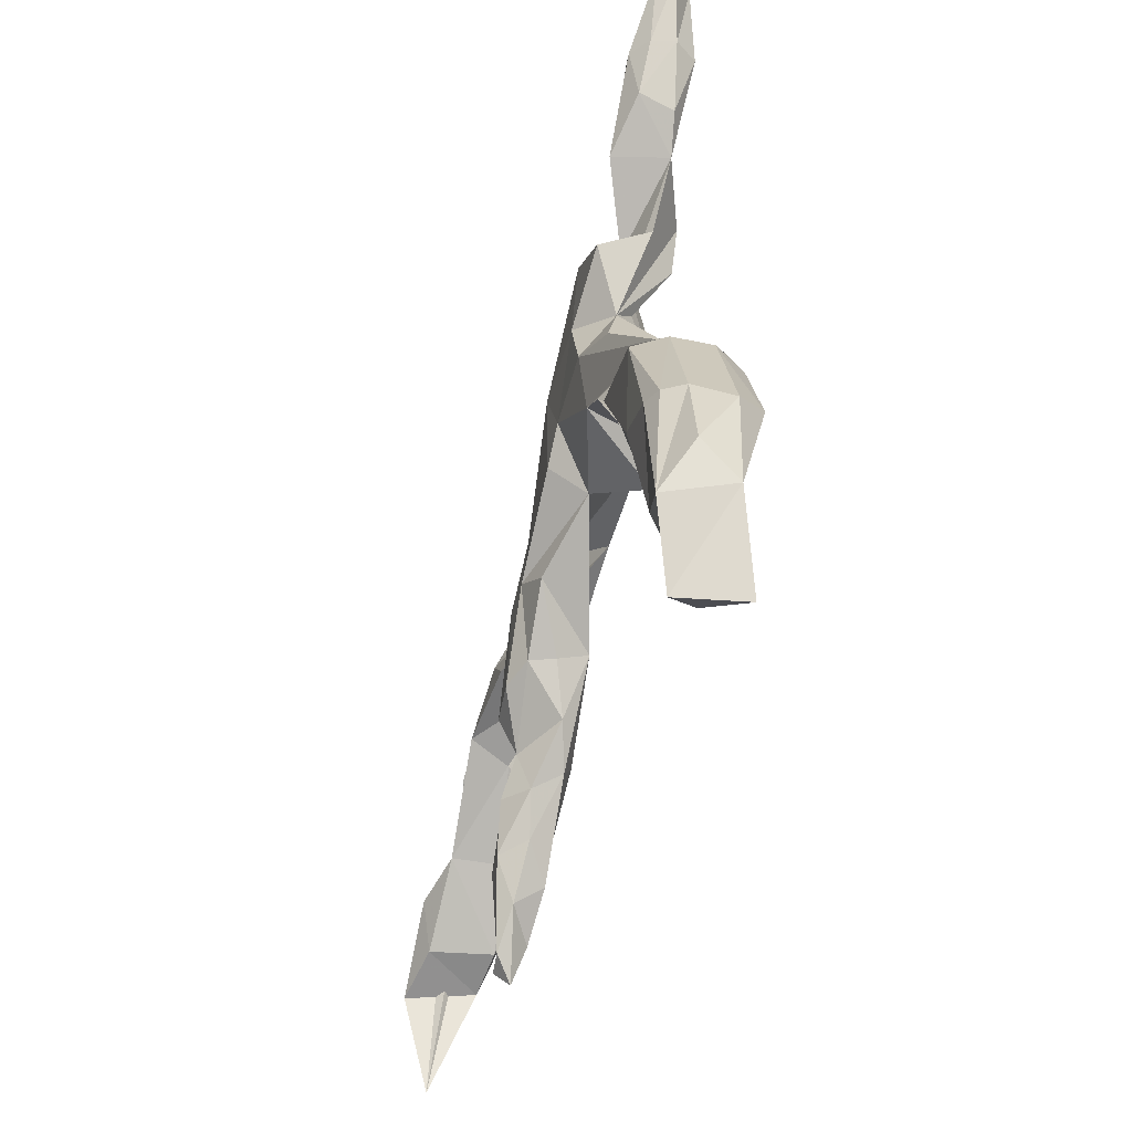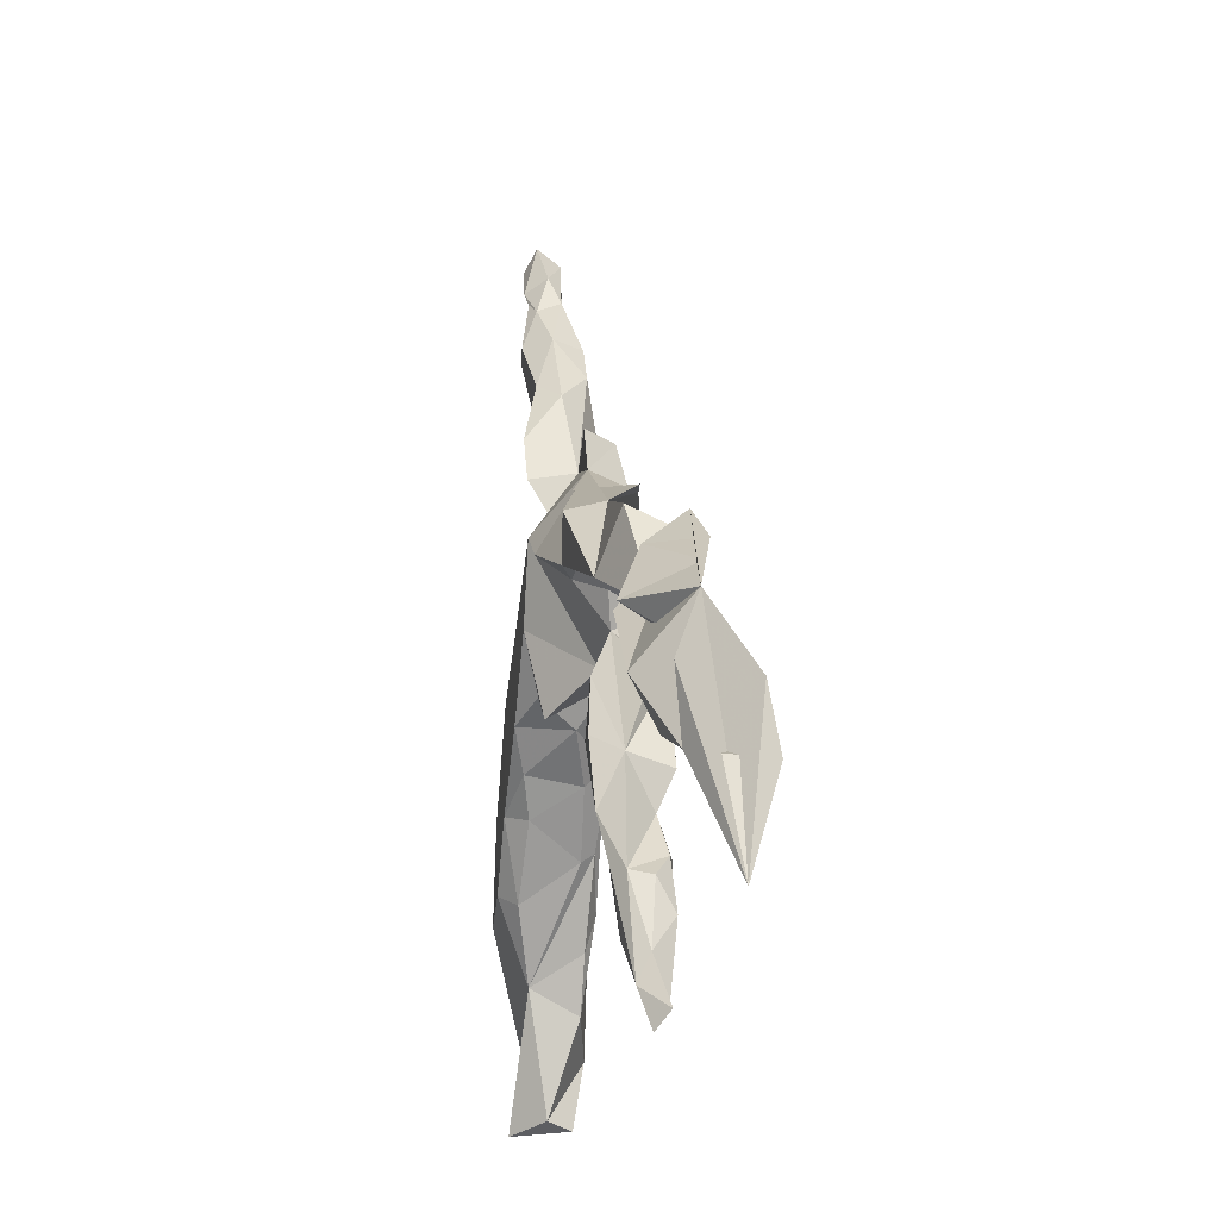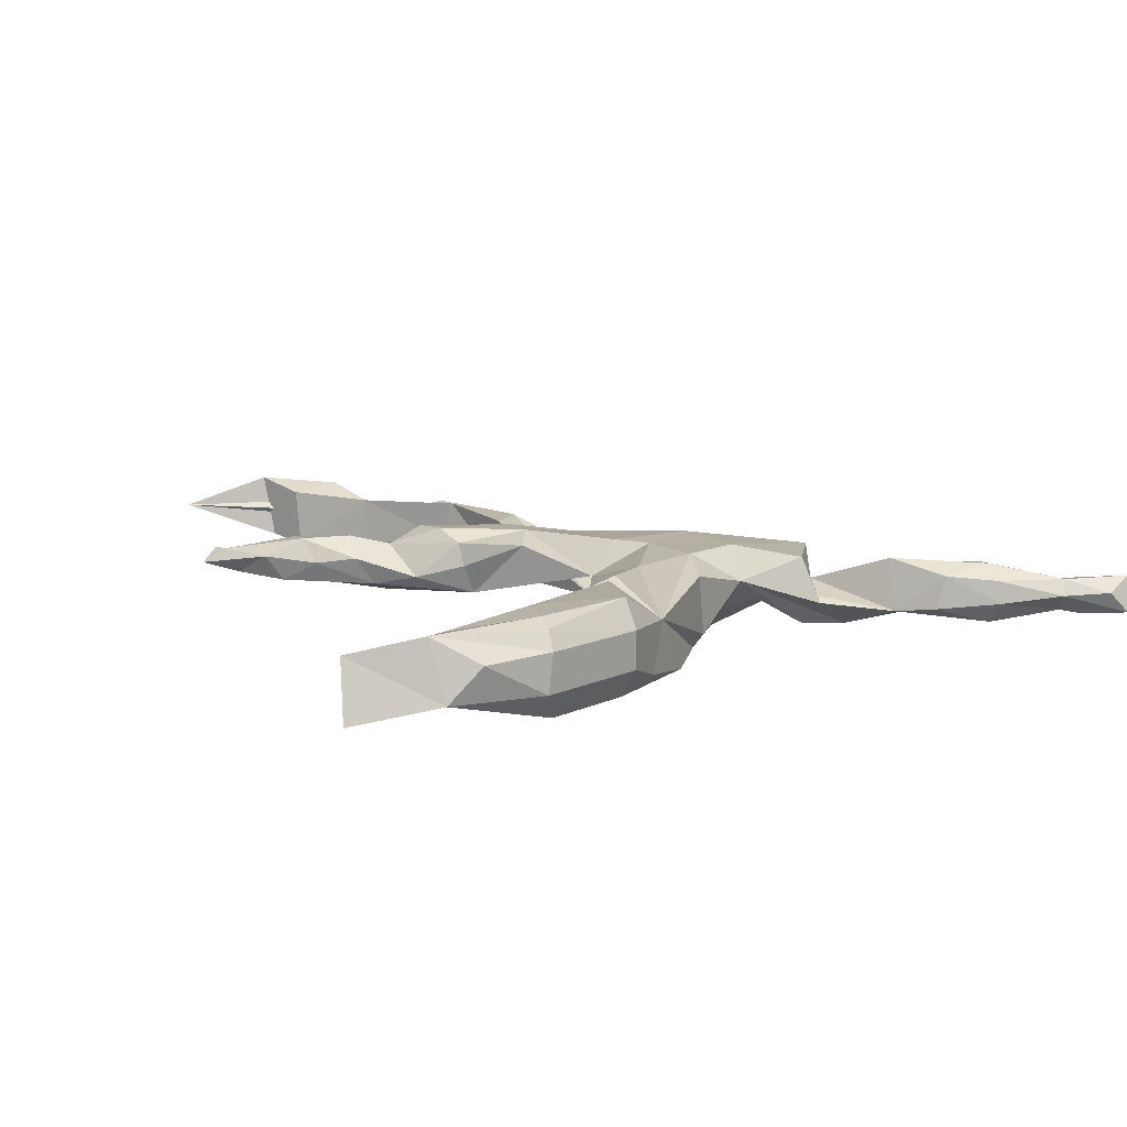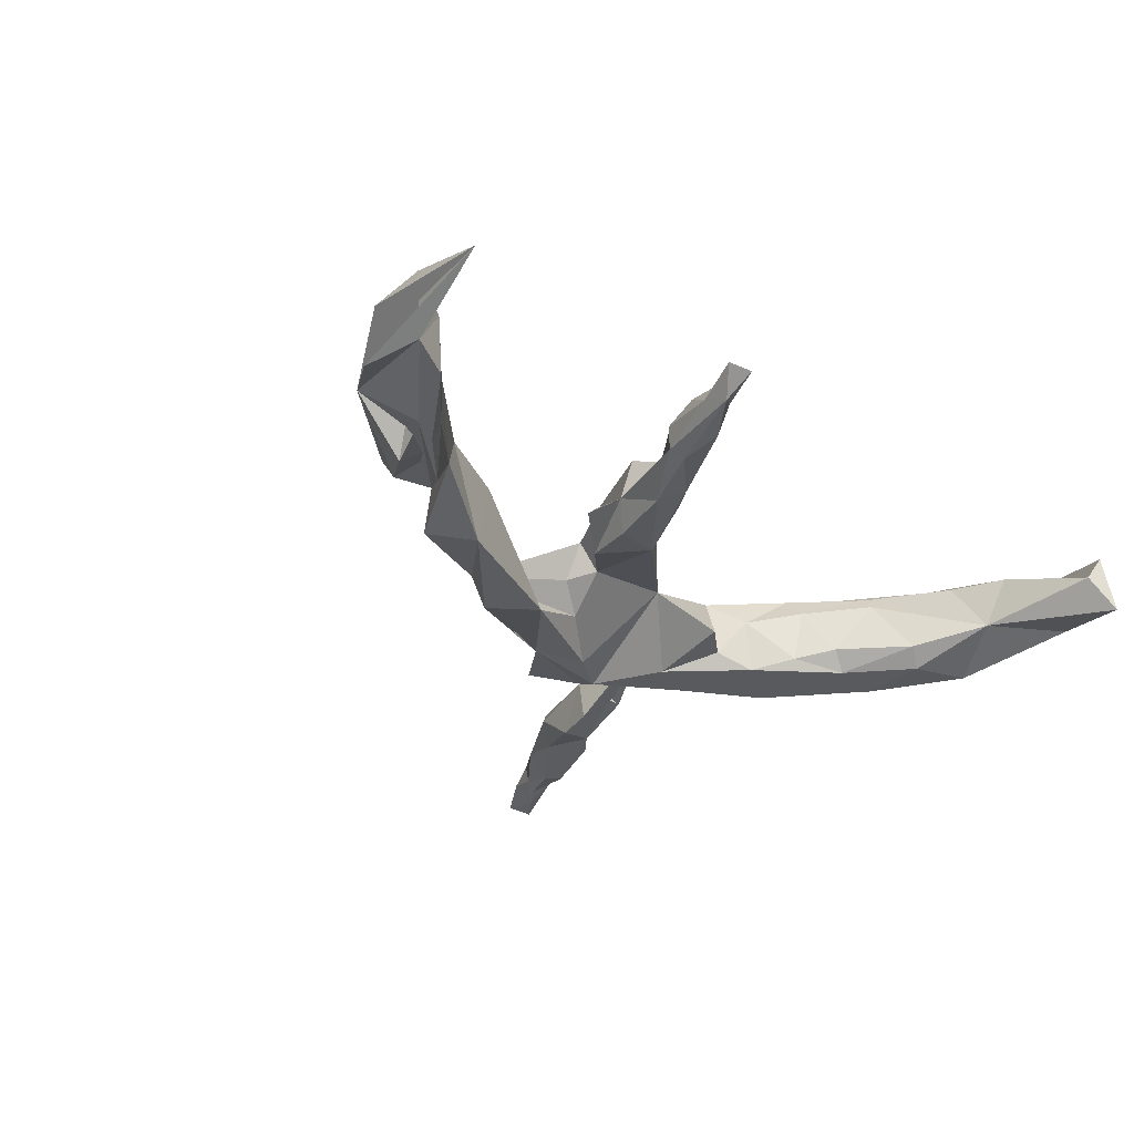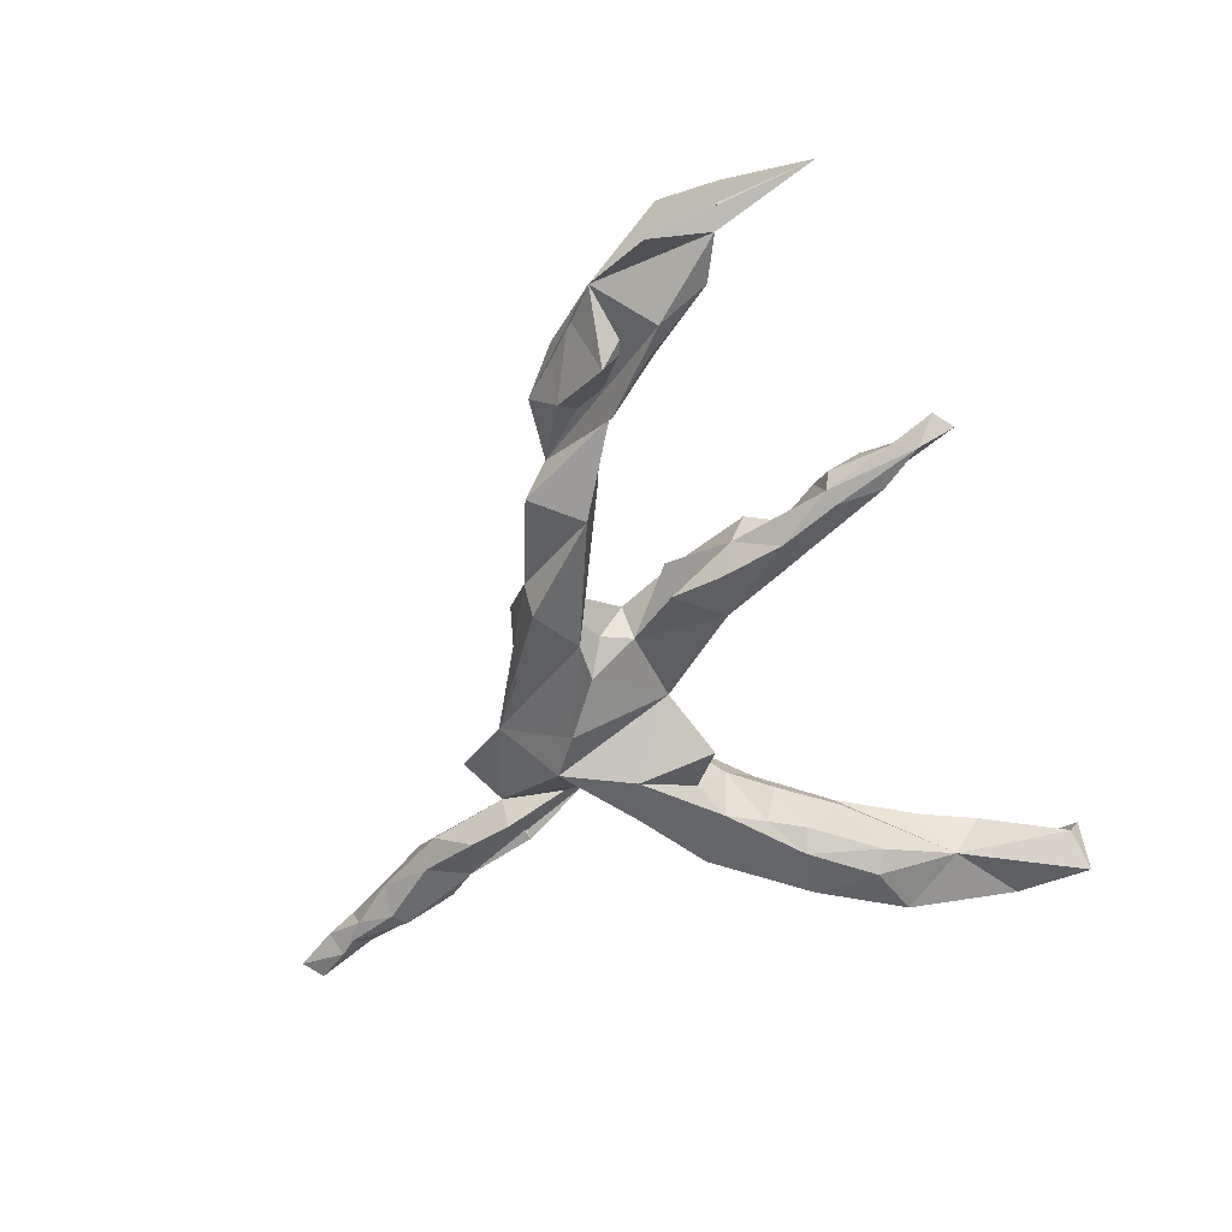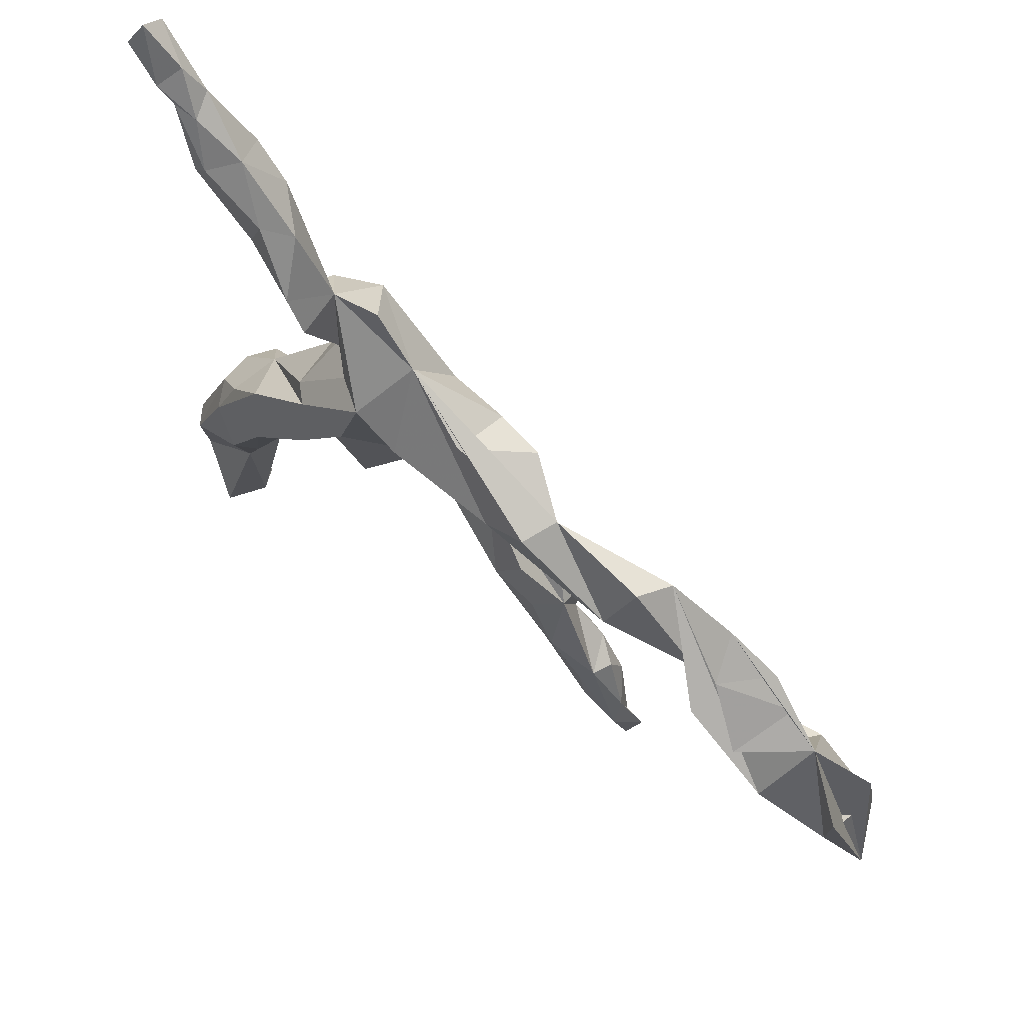
<metadata>
{"format":"obj","ext":"obj","renderer":"f3d","projection":"perspective","resolution":1024,"background":"white","views":[{"elev":-45.6,"azim":75.5,"up":"+Y"},{"elev":-9.8,"azim":-99.5,"up":"+Y"},{"elev":11.2,"azim":61.3,"up":"+Z"},{"elev":-31.3,"azim":-50.8,"up":"+Z"},{"elev":-51.6,"azim":-79.1,"up":"+Z"},{"elev":63.2,"azim":-140.8,"up":"+Y"}]}
</metadata>
<code>
v 0.5217 0.6832 -0.02753
v 0.5039 0.7166 -0.009957
v 0.508 0.6906 0.02709
v 0.4516 0.6566 -0.000517
v 0.5174 0.6507 0.004903
v 0.471 0.635 -0.03368
v 0.4272 0.6116 0.01579
v 0.4145 0.5944 -0.02274
v 0.4461 0.612 -0.03017
v 0.4789 0.5923 -0.000986
v 0.4683 0.6039 0.02248
v 0.3666 0.5245 0.03926
v 0.3981 0.5092 0.04399
v 0.4323 0.5103 -0.01369
v 0.4264 0.5076 0.02154
v 0.4082 0.5092 -0.04568
v 0.3515 0.5363 -0.008014
v 0.3856 0.5291 -0.04819
v 0.3858 0.4413 0.02762
v 0.3164 0.4711 0.03672
v 0.302 0.4526 -0.03872
v 0.3795 0.4264 -0.02312
v 0.2642 0.4313 -0.00766
v 0.3328 0.3859 -0.03061
v 0.3126 0.3884 0.04901
v 0.2379 0.3593 -0.06495
v 0.2164 0.3089 0.008531
v 0.2884 0.2769 -0.0151
v 0.1582 0.3383 0.05173
v 0.1254 0.3513 0.002312
v 0.1666 0.1923 0.06383
v 0.2124 0.2964 -0.06324
v 0.2607 0.2612 0.05339
v 0.05868 0.2787 -0.003261
v 0.2185 0.1769 0.01665
v 0.2006 0.2034 -0.008844
v 0.03725 0.1925 0.06405
v 0.1687 0.1795 -0.03703
v 0.1495 0.0745 -0.07607
v -0.07025 0.2221 0.04272
v 0.1103 0.1936 -0.0758
v -0.05555 0.2255 -0.04095
v 0.2723 0.06912 0.04374
v -0.1464 0.2166 0.03103
v 0.2553 0.08794 -0.04936
v 0.03774 0.157 -0.07715
v 0.2037 0.09567 0.06435
v 0.09288 0.08968 0.06338
v 0.1943 0.01042 0.05114
v -0.1268 0.1121 -0.06563
v -0.2258 0.1768 -0.02308
v 0.2264 0.08772 -0.0761
v 0.1325 -0.04911 -0.04954
v -0.2039 0.1669 -0.07651
v 0.3797 -0.06001 0.01377
v -0.04084 0.1106 -0.04004
v 0.4063 -0.08925 -0.05783
v 0.1944 -0.0103 -0.04915
v -0.08861 0.08988 0.000255
v 0.3078 -0.106 0.06078
v -0.0704 0.04003 0.006171
v 0.2415 -0.04524 -0.07535
v -0.4006 0.1085 0.03061
v 0.2252 -0.05069 0.007915
v 0.4354 -0.1597 -0.07467
v 0.334 0.000111 -0.07567
v -0.3792 0.1415 -0.03008
v -0.09562 0.05462 0.05579
v 0.2952 -0.08913 0.06494
v 0.05313 0.009239 0.01138
v 0.0471 0.05079 0.06509
v 0.4584 -0.1487 -0.03272
v 0.284 -0.1068 -0.05645
v -0.1195 -0.1102 -0.03471
v 0.4584 -0.149 0.02295
v -0.3452 0.05764 -0.05989
v 0.5028 -0.3042 -0.07023
v 0.4326 -0.1513 0.06541
v 0.2921 -0.1208 0.02978
v -0.1497 -0.0289 0.06476
v -0.04161 -0.06262 0.05016
v -0.1758 -0.02615 0.04141
v -0.5126 0.1096 0.02369
v 0.3207 -0.1661 -0.04349
v 0.4151 -0.2653 -0.07532
v -0.1703 -0.03438 -0.03591
v 0.3482 -0.1586 -0.07497
v -0.08811 -0.03338 0.06594
v 0.3558 -0.2206 0.03534
v -0.3371 0.04464 0.03478
v 0.439 -0.3929 -0.02659
v 0.537 -0.3278 -0.02892
v 0.3848 -0.2795 -0.04949
v -0.695 -0.01362 -0.000692
v -0.5948 0.06089 0.03027
v 0.3617 -0.2074 0.05611
v -0.23 -0.1341 -0.002585
v 0.4231 -0.2905 0.06758
v 0.5326 -0.3185 0.02757
v 0.5147 -0.3164 0.05514
v -0.5334 0.06232 -0.03669
v -0.4536 0.01456 0.04956
v -0.1979 -0.1114 -0.04297
v -0.4807 -0.000925 -0.01061
v -0.1666 -0.1475 0.06632
v 0.415 -0.3446 0.05012
v 0.5488 -0.4812 -0.02191
v 0.5578 -0.4321 0.0278
v 0.4903 -0.3146 0.06685
v 0.4395 -0.4337 0.04837
v -0.5167 -0.01179 -0.06574
v -0.1152 -0.1304 0.01053
v -0.1253 -0.1337 0.04707
v -0.6027 -0.01527 -0.07661
v -0.6388 0.0264 0.01503
v -0.2247 -0.1539 0.06211
v -0.1601 -0.1933 -0.00883
v -0.2246 -0.2096 0.03673
v -0.657 -0.1026 -0.0743
v 0.5245 -0.4952 0.06694
v -0.5999 -0.07665 -0.0644
v -0.2514 -0.2678 0.05084
v -0.5971 -0.08834 0.04274
v -0.236 -0.2089 -0.0399
v -0.5944 -0.08825 -0.03757
v -0.2129 -0.2744 0.01988
v 0.4513 -0.5793 0.002834
v -0.2078 -0.2442 -0.02311
v -0.2507 -0.3263 0.0112
v -0.2941 -0.366 -0.02005
v -0.2763 -0.2651 0.04377
v 0.4732 -0.594 0.04235
v -0.3025 -0.2837 -0.0132
v 0.4964 -0.6015 -0.04663
v -0.7749 -0.1213 0.05191
v -0.6724 -0.114 0.06605
v -0.2848 -0.2966 -0.02698
v -0.2795 -0.3389 0.0477
v -0.6906 -0.175 -0.04393
v -0.7735 -0.105 -0.04515
v -0.7028 -0.1783 0.04904
v -0.313 -0.2905 0.01948
v -0.3174 -0.3381 0.04514
v -0.7805 -0.2085 0.06762
v -0.761 -0.1974 -0.03458
v -0.3474 -0.3822 0.008403
v -0.3012 -0.3938 0.01961
v -0.3493 -0.4222 -0.01066
v -0.3459 -0.4421 0.02998
v -0.8119 -0.3428 0.02318
v -0.3795 -0.4495 0.0272
v -0.3628 -0.4771 0.007312
f 9 8 6
f 4 6 8
f 10 9 6
f 18 8 9
f 16 18 9
f 17 8 18
f 16 9 14
f 10 14 9
f 22 16 14
f 19 22 14
f 24 16 22
f 79 64 73
f 62 73 64
f 84 79 73
f 69 64 79
f 52 41 38
f 27 38 41
f 45 52 38
f 39 41 52
f 35 26 24
f 21 24 26
f 28 35 24
f 32 26 35
f 27 26 32
f 36 32 35
f 35 45 38
f 55 52 45
f 24 18 16
f 19 24 22
f 27 28 24
f 33 35 28
f 62 39 52
f 66 62 52
f 58 39 62
f 58 53 39
f 70 39 53
f 49 53 58
f 64 58 62
f 49 58 64
f 55 66 52
f 87 62 66
f 43 55 45
f 87 73 62
f 57 66 55
f 84 73 87
f 65 87 66
f 93 84 87
f 65 66 57
f 72 65 57
f 85 87 65
f 80 97 116
f 118 116 97
f 82 97 80
f 105 80 116
f 61 82 80
f 61 97 82
f 68 61 80
f 44 51 40
f 37 40 51
f 42 44 40
f 42 51 44
f 67 63 51
f 50 51 63
f 104 63 67
f 90 50 63
f 102 90 63
f 101 102 63
f 76 90 102
f 76 50 90
f 76 102 104
f 123 104 102
f 114 102 101
f 83 101 63
f 115 114 101
f 123 102 114
f 95 101 83
f 123 114 136
f 94 136 114
f 141 123 136
f 125 104 123
f 94 95 83
f 115 101 95
f 144 141 136
f 139 123 141
f 115 94 114
f 144 136 94
f 94 115 95
f 144 145 141
f 139 141 145
f 150 145 144
f 135 144 94
f 135 150 144
f 140 145 150
f 94 150 135
f 11 5 3
f 1 3 5
f 7 11 3
f 10 5 11
f 137 124 128
f 74 128 124
f 130 137 128
f 133 124 137
f 34 27 41
f 36 38 27
f 27 32 36
f 124 103 74
f 86 74 103
f 97 103 124
f 46 56 50
f 51 50 56
f 74 86 61
f 97 61 86
f 97 86 103
f 117 128 74
f 40 34 42
f 51 42 34
f 50 34 46
f 41 46 34
f 70 46 41
f 70 56 46
f 39 70 41
f 61 56 70
f 27 23 26
f 21 26 23
f 49 70 53
f 17 21 23
f 18 24 21
f 21 17 18
f 47 43 35
f 45 35 43
f 31 47 35
f 55 43 47
f 25 27 24
f 20 27 25
f 19 25 24
f 13 25 19
f 20 25 13
f 15 13 19
f 11 13 15
f 14 15 19
f 12 13 11
f 10 11 15
f 7 12 11
f 20 13 12
f 17 12 7
f 4 7 3
f 2 4 3
f 8 7 4
f 48 70 49
f 49 47 48
f 31 48 47
f 55 47 49
f 35 33 31
f 29 31 33
f 27 33 28
f 37 31 29
f 27 29 33
f 23 27 20
f 17 20 12
f 23 20 17
f 71 70 48
f 37 48 31
f 110 106 91
f 96 91 106
f 127 110 91
f 98 106 110
f 96 106 98
f 109 98 110
f 98 109 78
f 100 78 109
f 60 98 78
f 75 78 100
f 120 100 109
f 99 75 100
f 120 99 100
f 72 75 99
f 89 91 96
f 60 96 98
f 55 78 75
f 60 78 55
f 57 55 75
f 79 89 96
f 93 91 89
f 69 96 60
f 79 96 69
f 55 69 60
f 49 69 55
f 49 64 69
f 14 10 15
f 105 113 88
f 81 88 113
f 80 105 88
f 118 113 105
f 112 81 113
f 117 112 113
f 74 81 112
f 70 88 81
f 97 124 133
f 148 133 137
f 76 67 51
f 76 104 67
f 111 63 104
f 54 76 51
f 54 50 76
f 34 54 51
f 34 50 54
f 88 71 68
f 37 68 71
f 80 88 68
f 70 71 88
f 48 37 71
f 51 68 37
f 59 68 51
f 34 40 37
f 29 34 37
f 147 129 138
f 126 138 129
f 149 147 138
f 130 129 147
f 122 138 126
f 128 126 129
f 118 122 126
f 131 138 122
f 117 118 126
f 128 117 126
f 113 118 117
f 59 61 68
f 143 149 138
f 152 147 149
f 131 143 138
f 146 149 143
f 142 143 131
f 133 142 131
f 146 143 142
f 118 131 122
f 133 131 118
f 105 116 118
f 151 152 149
f 146 151 149
f 148 152 151
f 148 151 146
f 30 29 27
f 81 74 70
f 61 70 74
f 34 29 30
f 27 34 30
f 74 112 117
f 152 148 147
f 130 147 148
f 137 130 148
f 85 91 93
f 134 132 127
f 120 127 132
f 91 134 127
f 107 132 134
f 85 93 87
f 89 84 93
f 75 72 57
f 77 65 72
f 77 85 65
f 77 91 85
f 92 77 72
f 99 92 72
f 107 77 92
f 107 91 77
f 108 107 92
f 134 91 107
f 146 133 148
f 133 118 97
f 59 51 56
f 142 133 146
f 104 125 111
f 121 111 125
f 94 83 63
f 119 94 63
f 139 125 123
f 121 125 139
f 94 140 150
f 94 145 140
f 132 107 120
f 108 120 107
f 99 120 108
f 92 99 108
f 110 127 120
f 109 110 120
f 2 3 1
f 10 1 5
f 6 2 1
f 10 6 1
f 4 2 6
f 89 79 84
f 17 7 8
f 36 35 38
f 59 56 61
f 128 129 130
f 119 145 94
f 139 145 119
f 121 139 119
f 111 119 63
f 111 121 119

</code>
